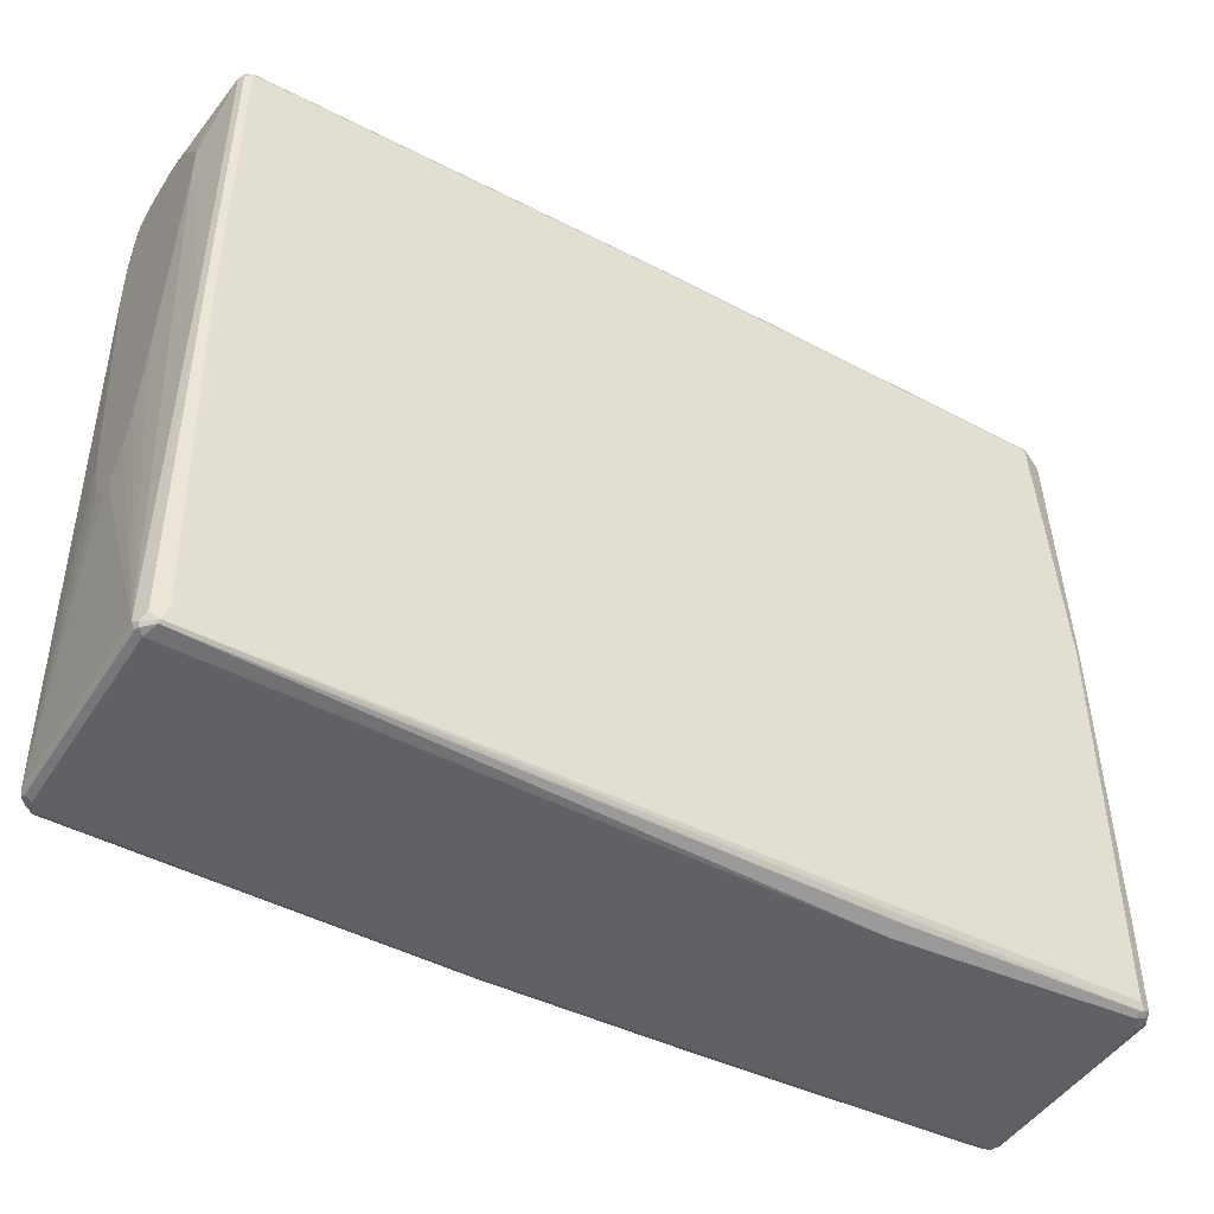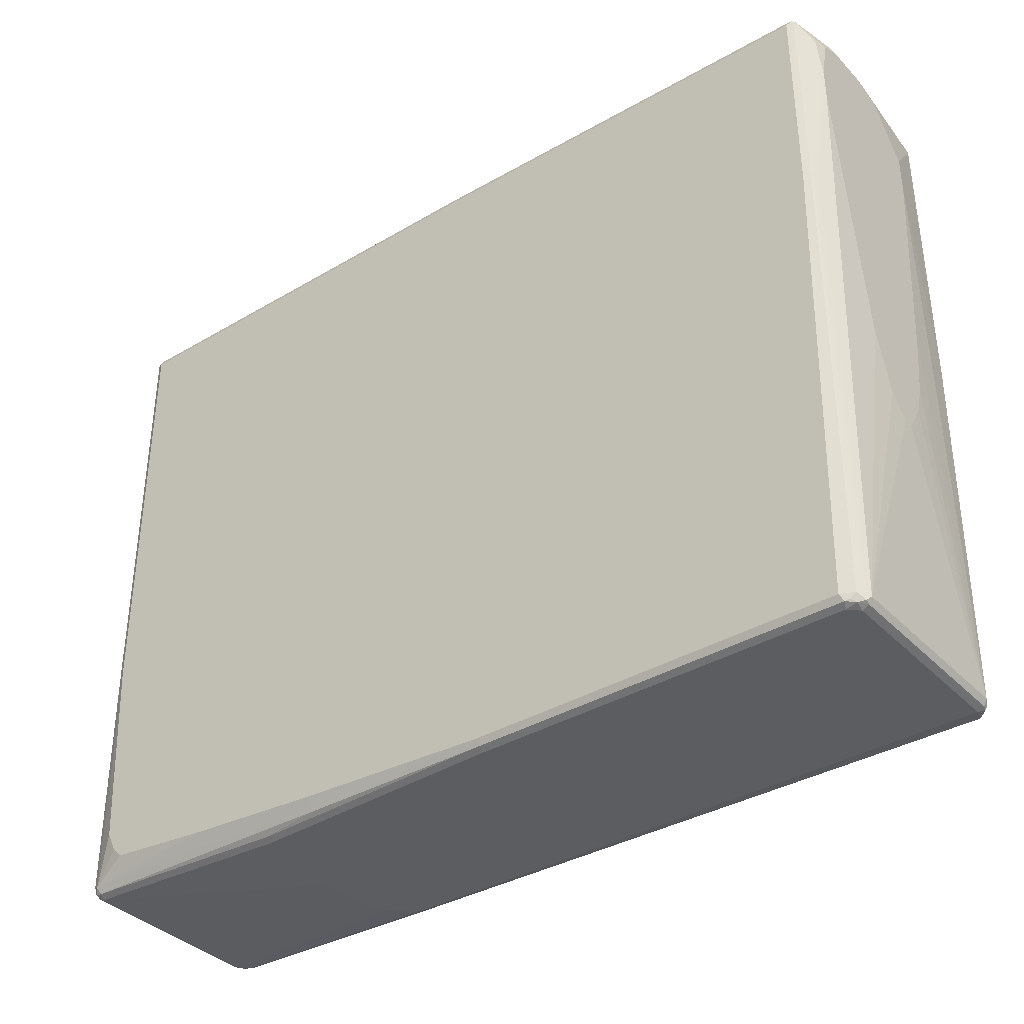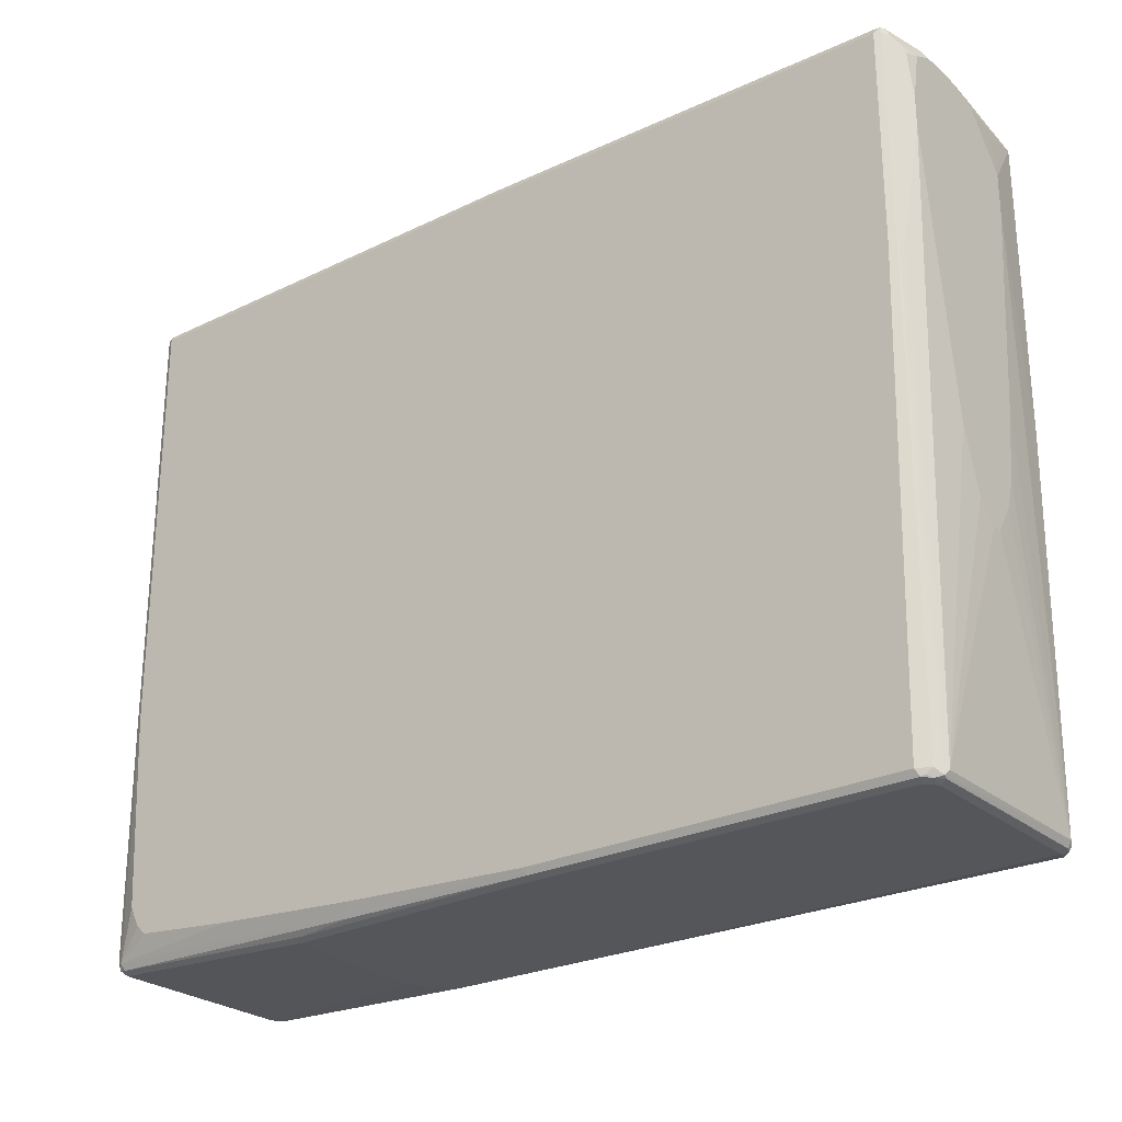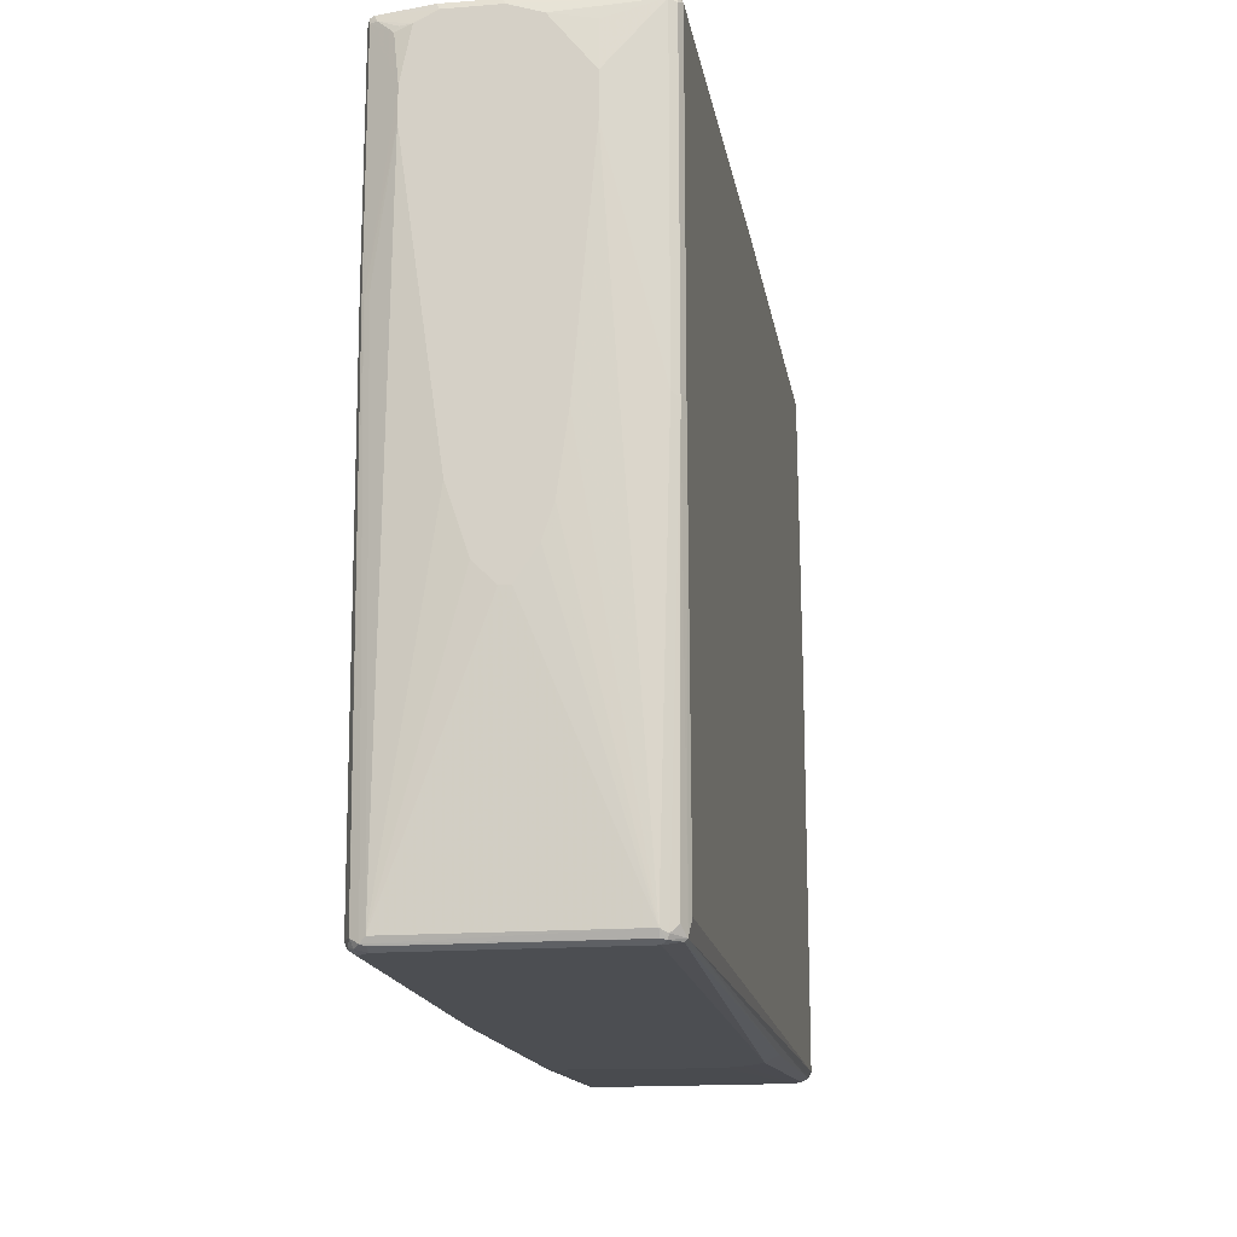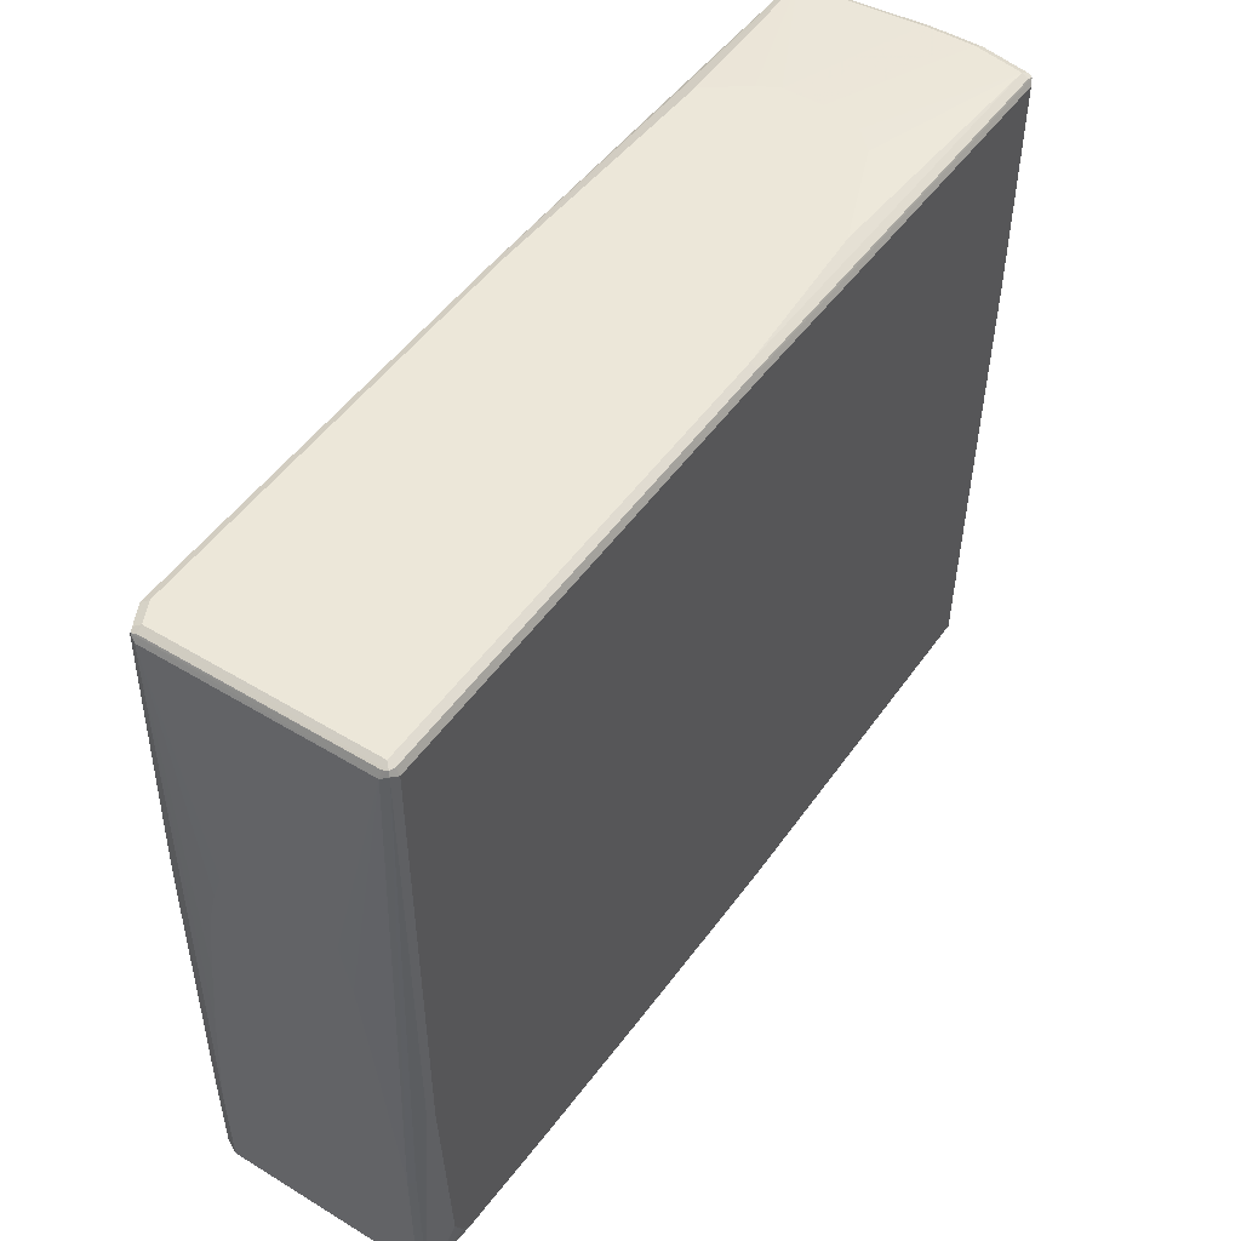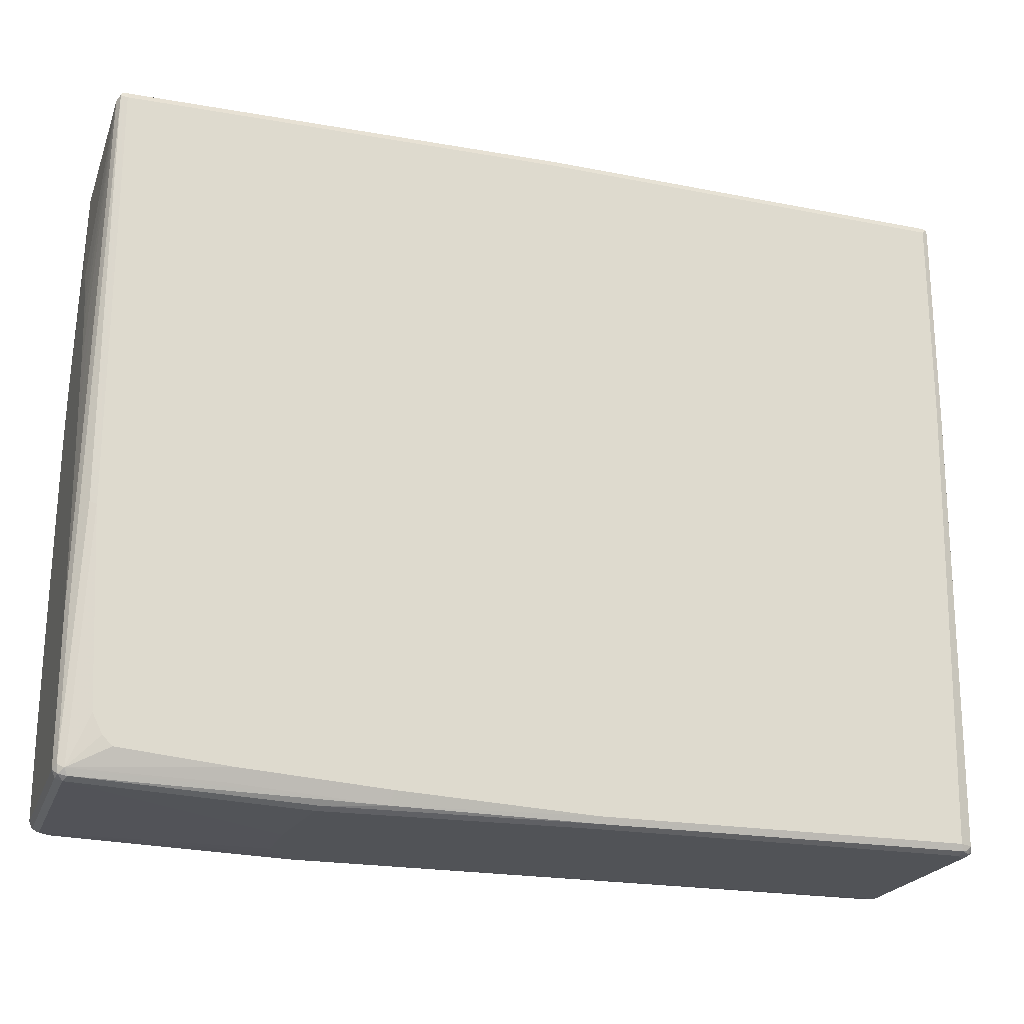
<metadata>
{"format":"obj","ext":"obj","renderer":"f3d","projection":"perspective","resolution":1024,"background":"white","views":[{"elev":-46.5,"azim":148.9,"up":"+Y"},{"elev":-36.7,"azim":37.5,"up":"+Y"},{"elev":-26.1,"azim":37.6,"up":"+Y"},{"elev":-16.5,"azim":99.2,"up":"+Y"},{"elev":49.6,"azim":-56.2,"up":"+Y"},{"elev":-21.9,"azim":-17.1,"up":"+Y"}]}
</metadata>
<code>
v -0.3874 -0.6063 -0
v -0.3874 -0.6063 -0.1011
v -0.3704 -0.6063 0.1684
v -0.7578 -0.5895 0.1684
v -0.3704 -0.6063 -0.1347
v -0.7578 -0.5895 -0.1684
v -0.3648 -0.6006 0.1796
v 0.08418 -0.6063 0.1853
v -0.7522 -0.5838 0.1796
v -0.7663 -0.5811 0.1768
v -0.769 -0.5838 0.1628
v -0.3536 -0.6063 -0.1516
v -0.7578 -0.5852 -0.1874
v -0.7409 -0.5895 -0.1853
v -0.769 -0.5838 -0.174
v 0.08979 -0.6006 0.1965
v -0.2582 -0.5951 0.1909
v 0.7241 -0.6063 0.1853
v -0.7578 -0.5726 0.1853
v -0.769 -0.5669 0.1796
v -0.7748 -0.5726 0.1684
v -0.3367 -0.6063 -0.1684
v -0.7663 -0.5811 -0.181
v -0.7634 -0.5726 -0.1909
v -0.7494 -0.5811 -0.1979
v -0.7409 -0.5838 -0.1965
v -0.3367 -0.5951 -0.1909
v -0.7748 -0.5726 -0.1684
v 0.7297 -0.6006 0.1965
v 0.08418 -0.5895 0.2021
v -0.2525 -0.5726 0.2021
v -0.5108 -0.5782 0.1909
v 0.7409 -0.6063 0.1684
v 0.7431 -0.6021 0.1853
v -0.6904 -0.5389 0.2021
v -0.7073 -0.5221 0.2021
v -0.7241 -0.4883 0.2021
v -0.7409 -0.1516 0.2021
v -0.5052 -0.5558 0.2021
v -0.7522 -0.1459 0.1965
v -0.769 -0.3143 0.1796
v -0.7748 -0.3199 0.1684
v 0.7326 -0.6021 -0.1937
v 0.7409 -0.6063 -0.1684
v -0.7705 -0.3958 -0.1768
v -0.7634 -0.4042 -0.1909
v -0.7522 0.1179 -0.1965
v -0.7409 0.1179 -0.2021
v -0.7409 -0.5726 -0.2021
v 0.7326 -0.5979 -0.1979
v -0.7748 -0.4042 -0.1684
v 0.7368 -0.5979 0.1937
v 0.7241 -0.5895 0.2021
v 0.7494 -0.6021 -0.1768
v 0.7522 -0.6006 0.1684
v 0.7537 -0.5979 0.1768
v 0.7466 -0.5895 0.1909
v -0.7409 0.5895 0.2021
v -0.7522 0.5951 0.1965
v -0.7748 -0.1683 0.1516
v -0.7578 0.5895 0.1853
v -0.7537 0.1263 -0.1937
v -0.7522 0.5895 -0.1796
v -0.7073 0.5895 -0.2021
v 0.7241 -0.5726 -0.2021
v 0.7409 0.05045 -0.2021
v 0.7522 0.04487 -0.1965
v 0.7466 -0.5838 -0.1909
v 0.7522 -0.5951 -0.1796
v -0.7748 -0.202 -0.1516
v -0.7578 0.5895 -0.1684
v -0.7537 0.5979 -0.1768
v 0.7409 0.202 0.2021
v 0.7578 -0.5895 -0.1684
v 0.7522 -0.6006 -0.1684
v 0.7578 -0.5895 0.1684
v 0.7537 0.1936 0.1937
v 0.7522 0.202 0.1965
v -0.7409 0.6006 0.1965
v -0.7494 0.6021 0.1937
v 0.01684 0.5895 0.2021
v 0.02518 0.5979 0.1979
v -0.7748 -0.01674 0.1347
v -0.7748 0.3199 0.05053
v -0.7748 0.2863 0.06734
v -0.7748 0.2526 0.0842
v -0.7748 0.202 0.1011
v -0.7748 0.1179 0.1179
v -0.7522 0.6006 0.1853
v -0.72 0.5979 -0.1937
v -0.7129 0.6006 -0.1965
v 0 0.5895 -0.2021
v 0.7409 0.5726 -0.2021
v 0.7522 0.5669 -0.1965
v 0.7578 0.05045 -0.1853
v -0.7748 -0.05045 -0.1347
v -0.7748 0.08416 -0.1179
v -0.7748 0.1516 -0.1011
v -0.7748 0.202 -0.0842
v -0.7748 0.2863 -0.03367
v -0.7748 0.3032 -0.01682
v -0.7748 0.3199 0.01682
v -0.7522 0.6006 -0.1684
v -0.7409 0.6063 -0.1684
v -0.7466 0.6006 -0.1796
v 0.7409 0.5726 0.2021
v 0.7494 0.5811 0.1979
v 0.7748 0.4042 -0.1011
v 0.7748 0.03359 -0.06734
v 0.7748 -0.08416 -0.05053
v 0.7748 -0.1347 -0.03367
v 0.7748 -0.1852 -0
v 0.7748 -0.1852 0.01682
v 0.7748 -0.1516 0.05053
v 0.7748 -0.05045 0.0842
v 0.7748 0.0673 0.1011
v 0.7748 0.421 0.1516
v 0.7578 0.202 0.1853
v 0.7522 0.5726 0.1965
v 0.7748 0.4715 0.1516
v 0.01684 0.6006 0.1965
v -0.7409 0.6063 0.1853
v -0.7073 0.6063 -0.1853
v -0.005612 0.6006 -0.1965
v 0.7353 0.5838 -0.1965
v 0.7494 0.5811 -0.1937
v 0.7578 0.5726 -0.1853
v 0.7578 0.5726 0.1853
v 0.7522 0.5838 0.1909
v 0.7409 0.5895 0.1853
v 0.7409 0.5838 0.1965
v 0.7748 0.4715 -0.1011
v 0.7705 0.5473 0.16
v 0.7748 0.5558 0.1347
v 0.01684 0.6063 0.1853
v 0 0.6063 -0.1853
v 0.4435 0.5951 -0.1909
v 0.7409 0.5895 -0.1853
v 0.7522 0.5838 -0.1796
v 0.7748 0.5726 0.01682
v 0.7748 0.5558 -0.03367
v 0.769 0.5445 -0.1011
v 0.7705 0.5558 0.1537
v 0.7748 0.5726 0.1011
v 0.769 0.5838 0.1066
v 0.7578 0.5895 0.1011
v 0.5052 0.6063 0
v 0.4884 0.6063 0.06734
v 0.4547 0.6063 0.1011
v 0.2862 0.6063 0.1684
v 0.4379 0.6063 -0.1684
v 0.4884 0.6063 -0.1011
v 0.5052 0.6063 -0.06734
v 0.7578 0.5895 0.01682
v 0.769 0.5838 0.02243
f 1 2 5
f 76 117 118
f 76 116 117
f 76 115 116
f 76 114 115
f 76 113 114
f 74 113 76
f 74 112 113
f 74 111 112
f 74 110 111
f 74 109 110
f 74 108 109
f 74 95 108
f 73 107 106
f 73 78 107
f 72 91 90
f 77 119 78
f 72 105 91
f 77 118 117
f 77 120 119
f 91 136 124
f 91 123 136
f 91 104 123
f 91 105 104
f 82 107 121
f 81 107 82
f 81 106 107
f 80 104 103
f 80 122 104
f 80 103 89
f 79 122 80
f 79 135 122
f 79 121 135
f 79 82 121
f 78 119 107
f 77 117 120
f 92 124 125
f 72 104 105
f 72 89 103
f 61 102 84
f 61 71 102
f 61 72 71
f 61 89 72
f 61 80 89
f 61 88 83
f 61 87 88
f 61 86 87
f 61 85 86
f 61 84 85
f 60 61 83
f 59 80 61
f 58 82 79
f 58 81 82
f 58 80 59
f 63 72 90
f 72 103 104
f 63 90 64
f 64 91 124
f 71 101 102
f 71 100 101
f 71 99 100
f 71 98 99
f 71 97 98
f 71 96 97
f 70 96 71
f 67 74 69
f 67 95 74
f 67 127 95
f 67 94 127
f 67 69 68
f 66 94 67
f 66 93 94
f 64 124 92
f 64 90 91
f 92 125 93
f 93 125 126
f 93 126 94
f 129 146 130
f 129 145 146
f 129 144 145
f 129 134 144
f 128 134 129
f 128 143 134
f 128 133 143
f 127 139 140
f 127 142 132
f 127 141 142
f 127 140 141
f 126 139 127
f 126 138 139
f 125 138 126
f 125 137 138
f 130 146 147
f 124 137 125
f 130 147 148
f 130 149 150
f 145 154 146
f 145 155 154
f 140 145 144
f 140 155 145
f 139 155 140
f 138 151 152
f 138 155 139
f 138 154 155
f 138 153 154
f 138 152 153
f 137 151 138
f 136 151 137
f 133 134 143
f 132 142 141
f 130 150 135
f 130 148 149
f 124 136 137
f 121 130 135
f 121 131 130
f 107 128 129
f 107 119 128
f 104 136 123
f 104 151 136
f 104 152 151
f 104 153 152
f 104 147 153
f 104 148 147
f 104 149 148
f 104 150 149
f 104 135 150
f 104 122 135
f 95 132 108
f 95 127 132
f 94 126 127
f 107 129 130
f 107 130 131
f 107 131 121
f 108 132 141
f 120 134 133
f 119 133 128
f 119 120 133
f 108 110 109
f 108 111 110
f 108 112 111
f 108 113 112
f 58 79 80
f 108 114 113
f 108 116 115
f 108 117 116
f 108 120 117
f 108 134 120
f 108 144 134
f 108 140 144
f 108 141 140
f 108 115 114
f 57 77 78
f 56 75 74
f 56 77 57
f 19 36 37
f 19 35 36
f 18 34 29
f 18 33 34
f 17 30 31
f 17 32 19
f 17 39 32
f 17 31 39
f 16 30 17
f 16 53 30
f 16 29 53
f 15 28 23
f 14 27 22
f 14 26 27
f 13 26 14
f 19 37 38
f 13 25 26
f 19 38 40
f 19 32 39
f 21 101 100
f 21 102 101
f 21 84 102
f 21 85 84
f 21 86 85
f 21 87 86
f 21 88 87
f 21 83 88
f 21 60 83
f 21 42 60
f 20 42 21
f 20 41 42
f 20 59 41
f 20 40 59
f 19 39 35
f 19 40 20
f 13 24 25
f 13 23 24
f 13 15 23
f 3 16 7
f 3 8 16
f 3 9 4
f 3 7 9
f 2 6 5
f 1 6 2
f 1 4 6
f 1 3 4
f 1 8 3
f 1 18 8
f 1 33 18
f 1 44 33
f 1 22 44
f 1 12 22
f 1 5 12
f 4 9 10
f 4 10 11
f 4 11 15
f 4 15 6
f 12 14 22
f 11 28 15
f 11 21 28
f 10 21 11
f 10 20 21
f 10 19 20
f 9 17 19
f 21 100 99
f 9 19 10
f 8 18 29
f 7 17 9
f 7 16 17
f 6 15 13
f 6 13 14
f 5 14 12
f 5 6 14
f 8 29 16
f 146 154 153
f 21 99 98
f 21 97 96
f 48 65 49
f 48 66 65
f 48 93 66
f 48 92 93
f 48 64 92
f 47 64 48
f 47 63 64
f 47 72 63
f 47 62 72
f 46 62 47
f 45 62 46
f 45 51 62
f 43 54 44
f 43 50 54
f 42 61 60
f 49 65 50
f 42 59 61
f 50 65 66
f 50 67 68
f 56 118 77
f 56 76 118
f 56 74 76
f 55 75 56
f 54 75 55
f 54 74 75
f 54 69 74
f 53 78 73
f 53 57 78
f 52 57 53
f 51 72 62
f 51 71 72
f 51 70 71
f 50 69 54
f 50 68 69
f 50 66 67
f 41 59 42
f 38 59 40
f 38 58 59
f 26 50 27
f 25 50 26
f 25 49 50
f 25 48 49
f 25 47 48
f 25 46 47
f 24 28 45
f 24 46 25
f 24 45 46
f 23 28 24
f 22 43 44
f 22 27 43
f 21 51 28
f 21 70 51
f 21 96 70
f 27 50 43
f 28 51 45
f 29 34 52
f 29 52 53
f 34 57 52
f 34 56 57
f 34 55 56
f 33 55 34
f 33 54 55
f 33 44 54
f 30 39 31
f 21 98 97
f 30 35 39
f 30 37 36
f 30 38 37
f 30 58 38
f 30 81 58
f 30 106 81
f 30 73 106
f 30 53 73
f 30 36 35
f 146 153 147

</code>
